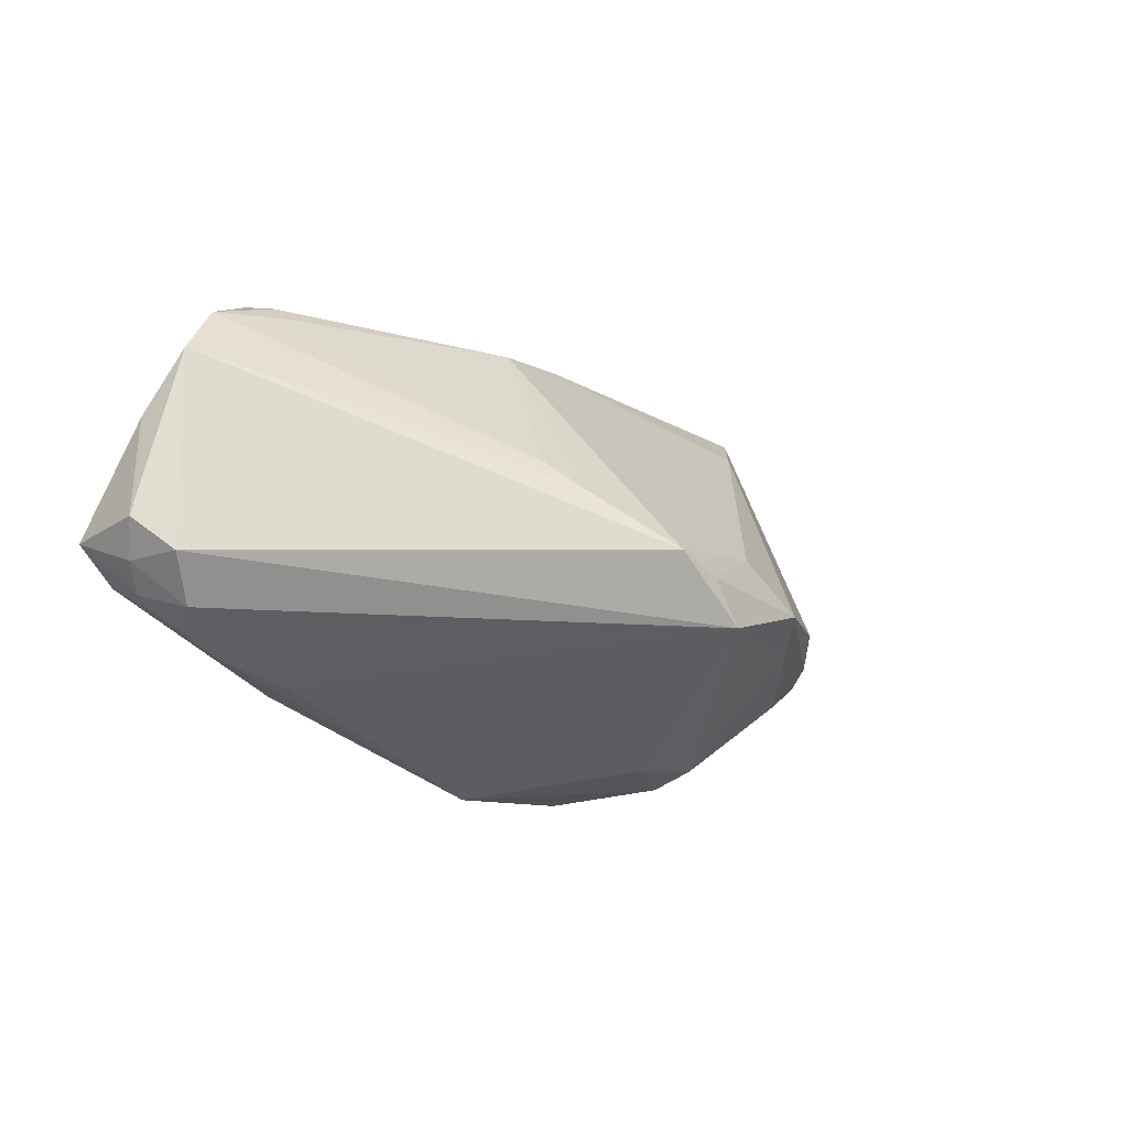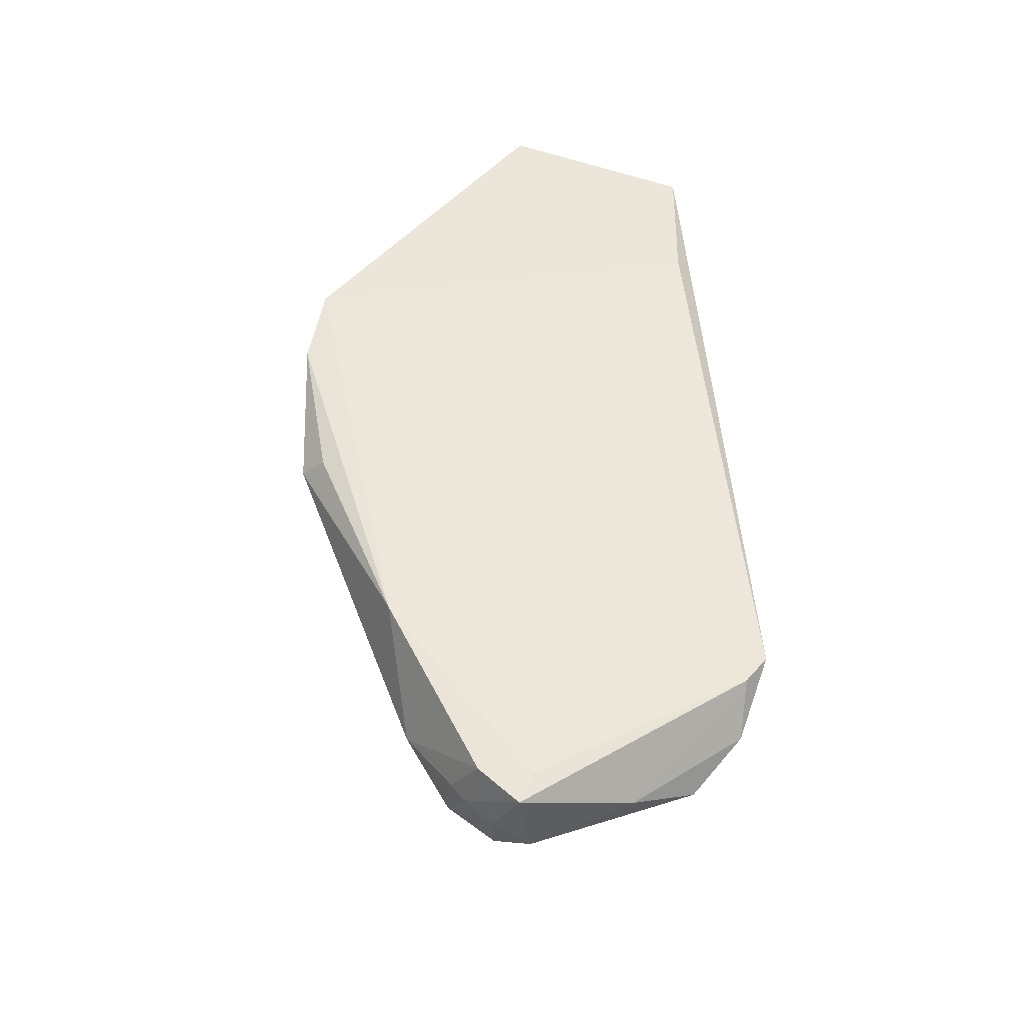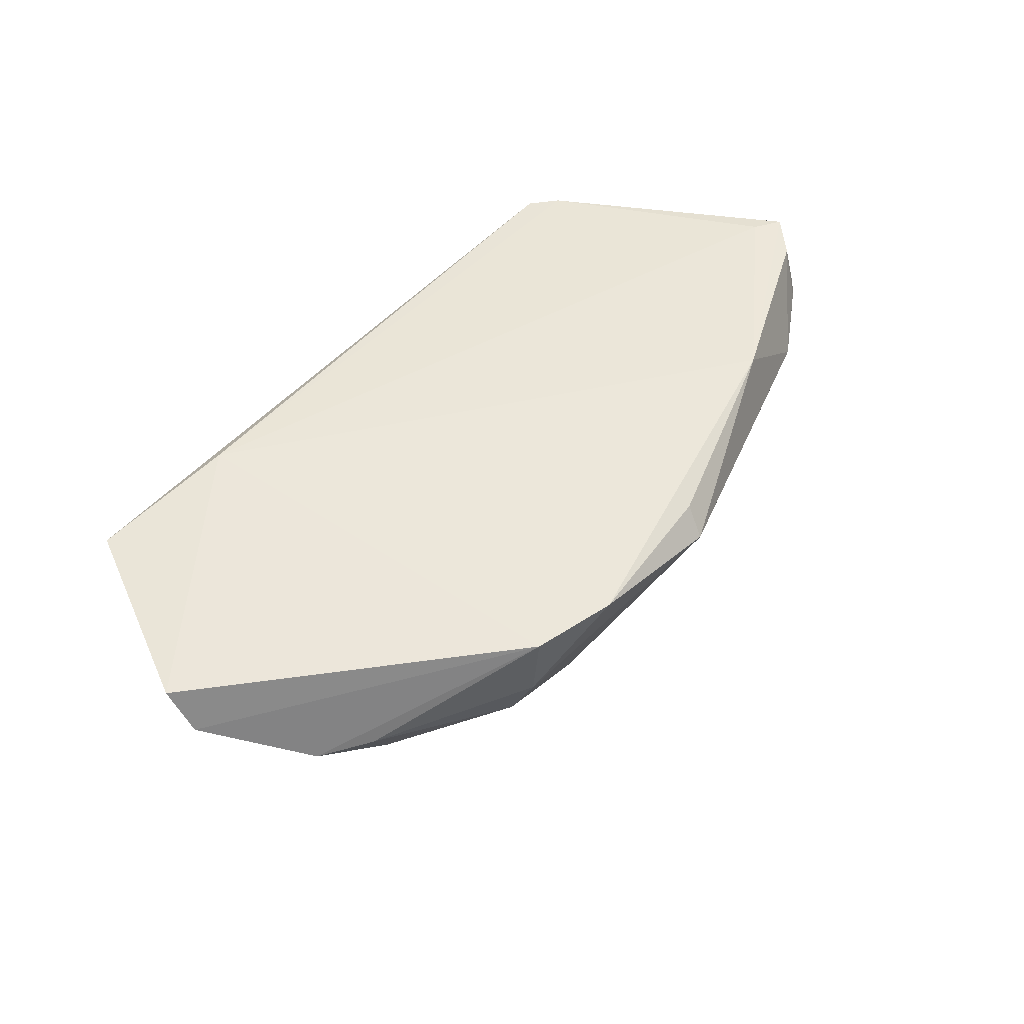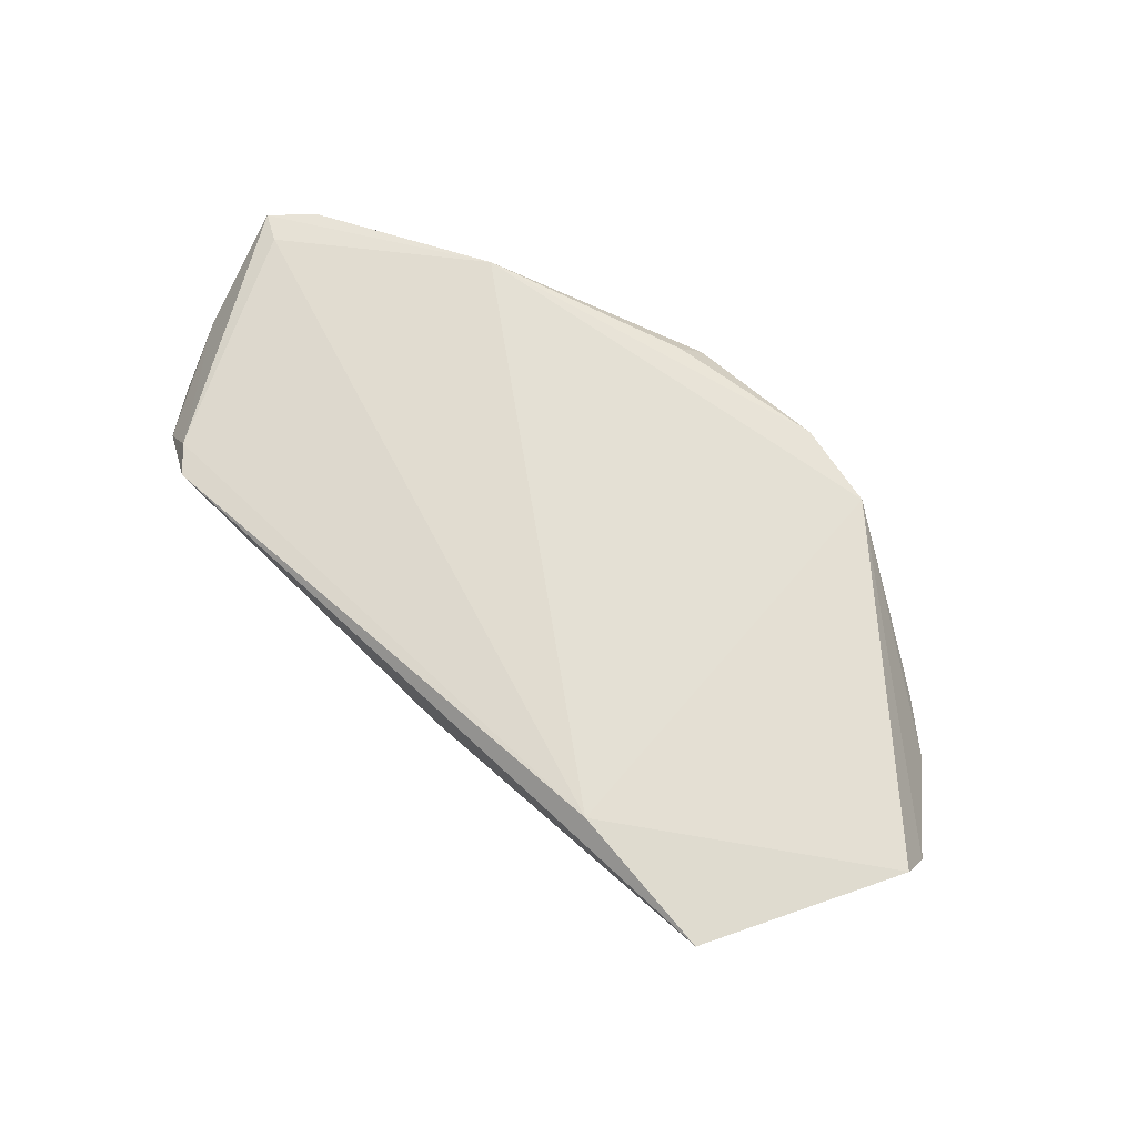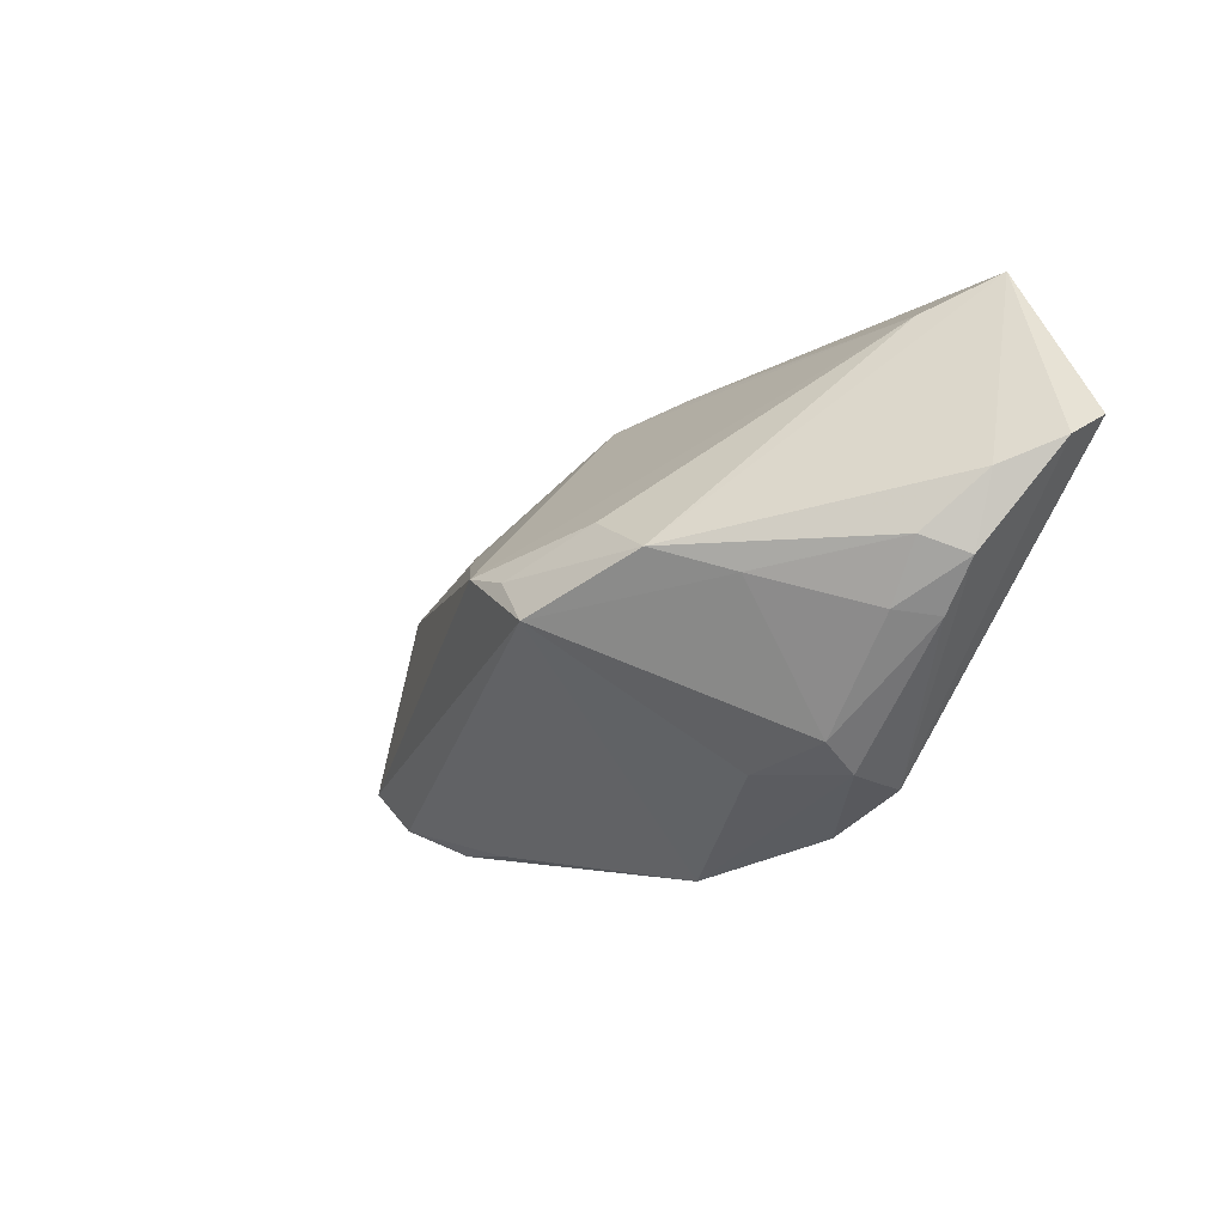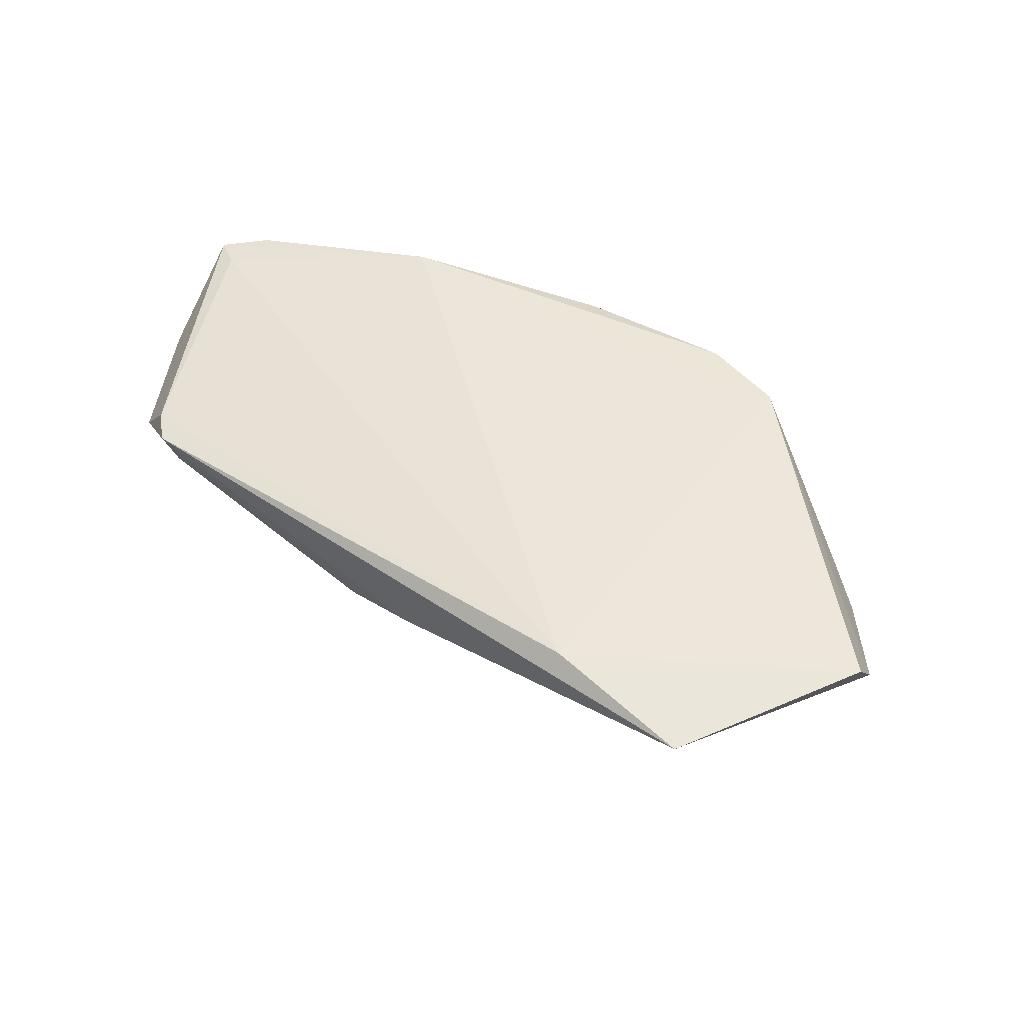
<metadata>
{"format":"obj","ext":"obj","renderer":"f3d","projection":"perspective","resolution":1024,"background":"white","views":[{"elev":-13.3,"azim":140.3,"up":"+Y"},{"elev":47.8,"azim":85.4,"up":"+Z"},{"elev":54.2,"azim":-50.7,"up":"+Z"},{"elev":66.8,"azim":-135.7,"up":"+Z"},{"elev":-23.7,"azim":-124.9,"up":"+Y"},{"elev":50.6,"azim":-141.2,"up":"+Z"}]}
</metadata>
<code>
v -0.03879 0.0226 0.01136
v 0.03337 -0.01805 0.00707
v -0.01667 -0.02286 0.005189
v -0.03093 -0.008444 -0.006308
v -0.02507 -0.005389 -0.01376
v -0.05589 0.002198 0.01447
v 0.04486 0.02349 0.007376
v -0.01689 0.0004054 -0.01388
v -0.05107 -0.0009201 0.00854
v 0.04997 0.01737 0.003978
v 0.04041 0.02445 0.01283
v 0.05177 -0.009631 0.008817
v -0.05609 0.005751 0.01934
v 0.01169 0.008163 -0.01068
v 0.004086 -0.02728 0.0142
v 0.005192 -0.0245 0.01725
v -0.02739 0.02548 0.01934
v 0.0539 -0.006519 0.006914
v -0.042 -0.01311 0.009714
v 0.04184 -0.01581 0.007462
v 0.04975 -0.01103 0.00908
v -0.0137 -0.02625 0.01871
v -0.004571 0.02673 0.007305
v -0.0252 -0.02392 0.01203
v 0.03741 0.02728 0.01273
v -0.001514 -0.001626 -0.01934
v 0.05207 -0.006327 0.0003073
v 0.0474 -0.0125 0.008164
v -0.04492 -0.006953 0.003954
v -0.007016 -0.00394 -0.01881
v -0.04749 -0.008839 0.008865
v -0.02384 -0.02367 0.01934
v -0.03955 -0.01266 0.004939
v 0.05609 -0.003706 0.01421
v 0.02981 -0.01702 0.0175
v 0.03562 0.02654 0.009328
v 0.05543 -0.002355 0.00445
v 0.05158 -0.00796 0.01467
v 0.005491 0.02586 0.004098
v 0.008317 0.005136 -0.01341
v 0.05262 -0.00178 0.01468
v 0.03544 0.02476 0.007123
v -0.02675 -0.0219 0.007135
v 0.04888 -0.01148 0.003092
v -0.01053 -0.009429 -0.01871
v -0.04526 0.02728 0.01863
v 0.05288 0.00972 0.007609
f 13 46 6
f 6 46 9
f 46 5 9
f 26 27 45
f 10 27 26
f 17 25 46
f 46 13 17
f 10 14 7
f 37 27 10
f 35 15 20
f 35 22 16
f 16 15 35
f 22 15 16
f 4 5 45
f 45 43 4
f 45 15 3
f 3 43 45
f 32 13 6
f 32 17 13
f 32 22 35
f 35 17 32
f 39 14 40
f 40 26 39
f 40 14 10
f 10 26 40
f 45 5 30
f 30 26 45
f 5 8 30
f 30 8 26
f 39 25 36
f 25 7 36
f 27 37 18
f 18 34 12
f 37 34 18
f 38 34 35
f 12 34 38
f 35 20 38
f 41 17 35
f 35 34 41
f 10 7 47
f 47 37 10
f 47 34 37
f 27 18 44
f 44 18 12
f 45 27 44
f 2 15 45
f 2 20 15
f 45 44 2
f 2 44 20
f 6 9 31
f 31 32 6
f 43 3 24
f 22 32 24
f 24 15 22
f 24 3 15
f 1 5 46
f 1 8 5
f 39 26 1
f 26 8 1
f 39 36 42
f 42 36 7
f 42 14 39
f 42 7 14
f 12 38 21
f 21 38 20
f 21 44 12
f 11 41 34
f 11 7 25
f 25 17 11
f 17 41 11
f 11 47 7
f 34 47 11
f 33 4 43
f 32 31 19
f 19 24 32
f 43 24 19
f 19 33 43
f 31 33 19
f 23 1 46
f 39 1 23
f 46 25 23
f 23 25 39
f 20 44 28
f 28 21 20
f 44 21 28
f 4 33 29
f 29 33 31
f 5 4 29
f 29 9 5
f 29 31 9

</code>
